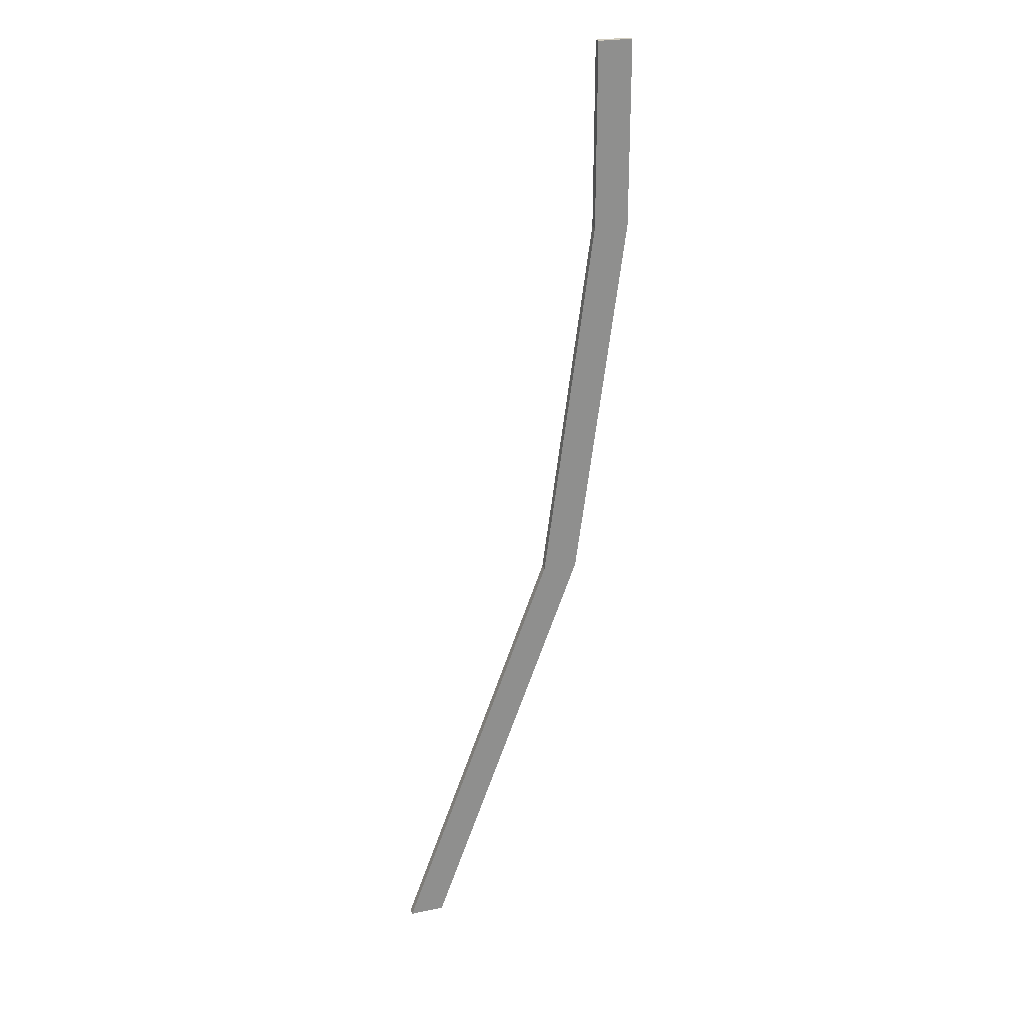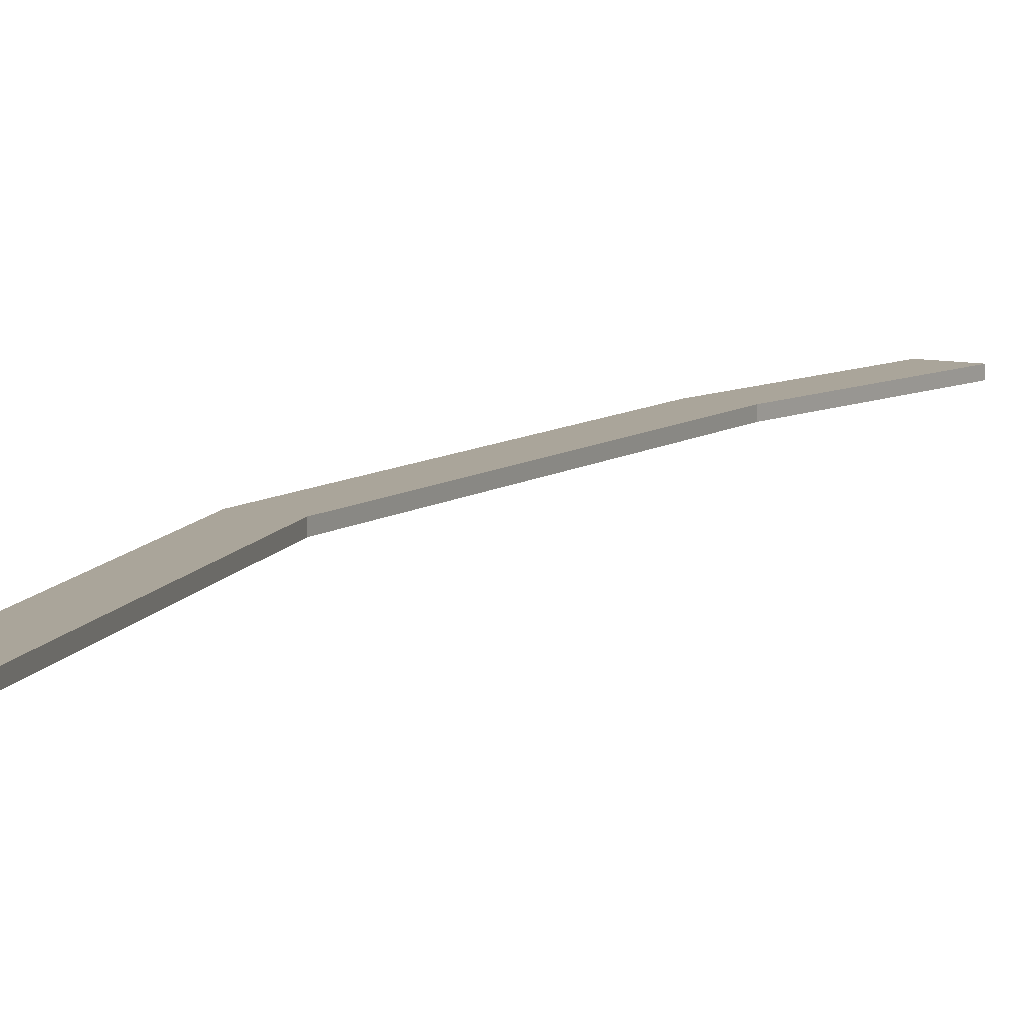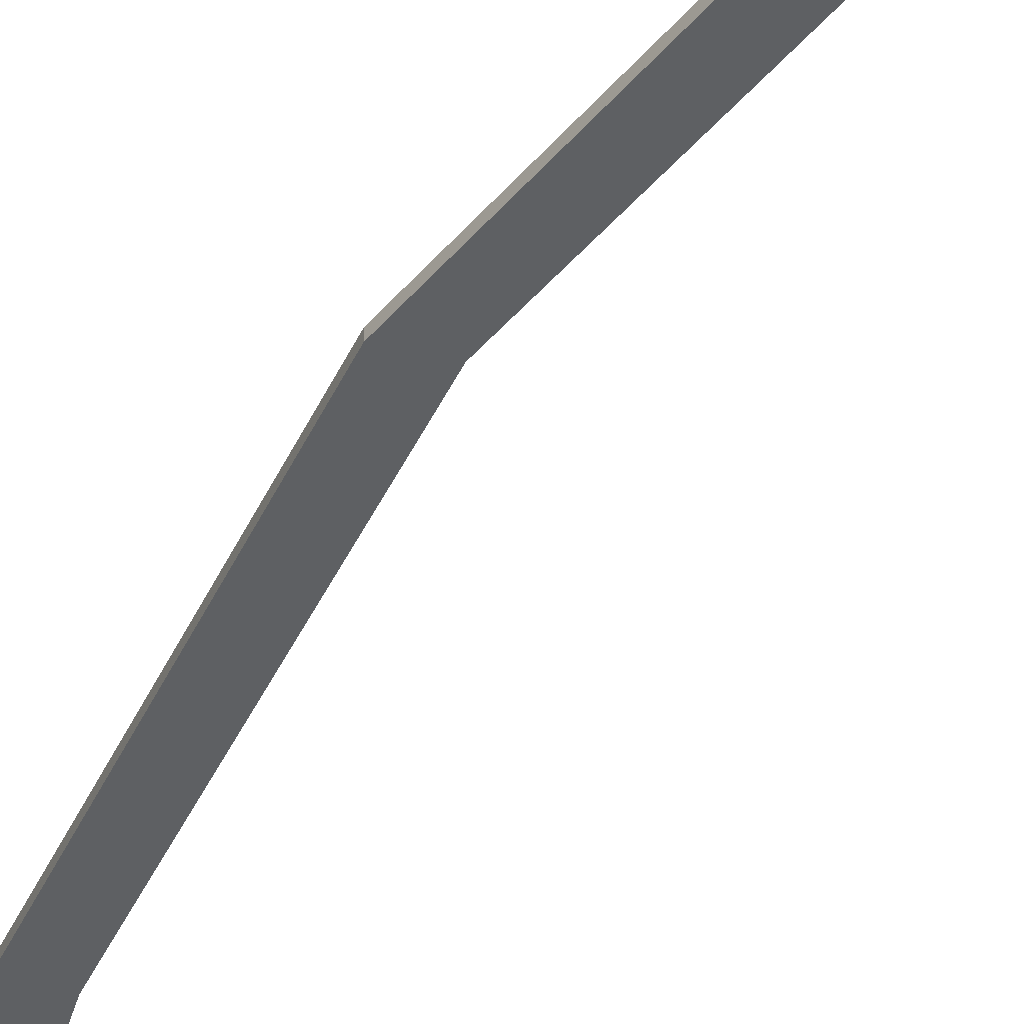
<metadata>
{"format":"obj","ext":"obj","renderer":"f3d","projection":"perspective","resolution":1024,"background":"white","views":[{"elev":24.3,"azim":-19.0,"up":"+Z"},{"elev":7.6,"azim":-145.8,"up":"+Y"},{"elev":-42.7,"azim":164.4,"up":"+Y"}]}
</metadata>
<code>
v 0 0 4.228
v -1 0 4.228
v 0 0.2002 4.228
v -1 0.2002 4.228
v -1 0 4.228
v -1 0 -1
v -1 0.2002 4.228
v -1 0.2002 -1
v -6.912 0 -23.29
v -5.912 0 -23.29
v -6.912 0.2002 -23.29
v -5.912 0.2002 -23.29
v 0 0 -1
v 0 0 4.228
v 0 0.2002 -1
v 0 0.2002 4.228
v 0 0.2002 4.228
v -1 0.2002 4.228
v 0 0.2002 -1
v -1 0.2002 -1
v 0 0 -1
v -1 0 -1
v 0 0 4.228
v -1 0 4.228
v -2.44 0 -11.54
v -1.44 0 -11.54
v -1 0.2002 -1
v -1 0 -1
v -2.44 0.2002 -11.54
v -2.44 0 -11.54
v 0 0 -1
v 0 0.2002 -1
v -1.44 0 -11.54
v -1.44 0.2002 -11.54
v -1.44 0.2002 -11.54
v -2.44 0.2002 -11.54
v -6.912 0 -23.29
v -5.912 0 -23.29
v -2.44 0.2002 -11.54
v -2.44 0 -11.54
v -6.912 0.2002 -23.29
v -6.912 0 -23.29
v -1.44 0 -11.54
v -1.44 0.2002 -11.54
v -5.912 0 -23.29
v -5.912 0.2002 -23.29
v -5.912 0.2002 -23.29
v -6.912 0.2002 -23.29
g Cube_(4)_3108_261
f 1 3 2
f 2 3 4
f 5 7 6
f 6 7 8
f 9 11 10
f 10 11 12
f 13 15 14
f 14 15 16
f 17 19 18
f 18 19 20
f 21 23 22
f 22 23 24
f 22 25 21
f 21 25 26
f 27 29 28
f 28 29 30
f 31 33 32
f 32 33 34
f 19 35 20
f 20 35 36
f 25 37 26
f 26 37 38
f 39 41 40
f 40 41 42
f 43 45 44
f 44 45 46
f 35 47 36
f 36 47 48

</code>
